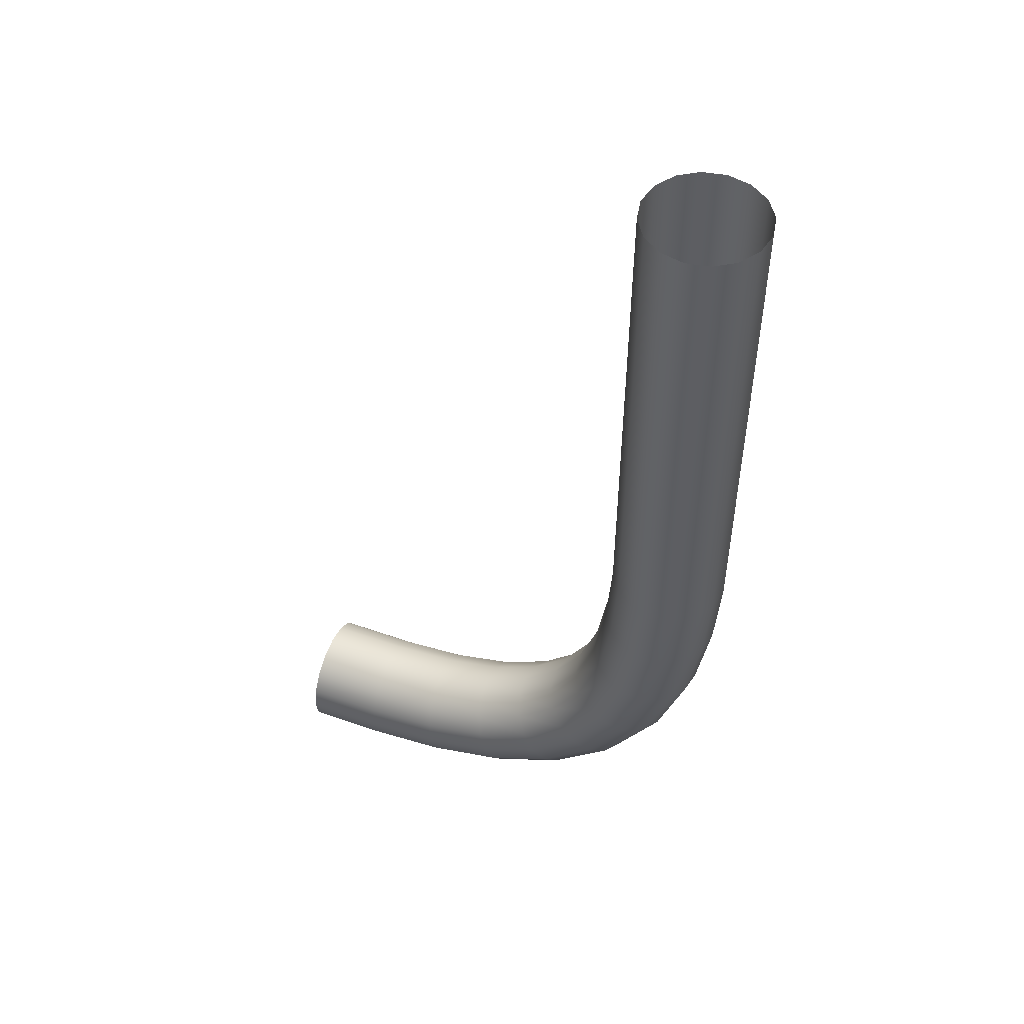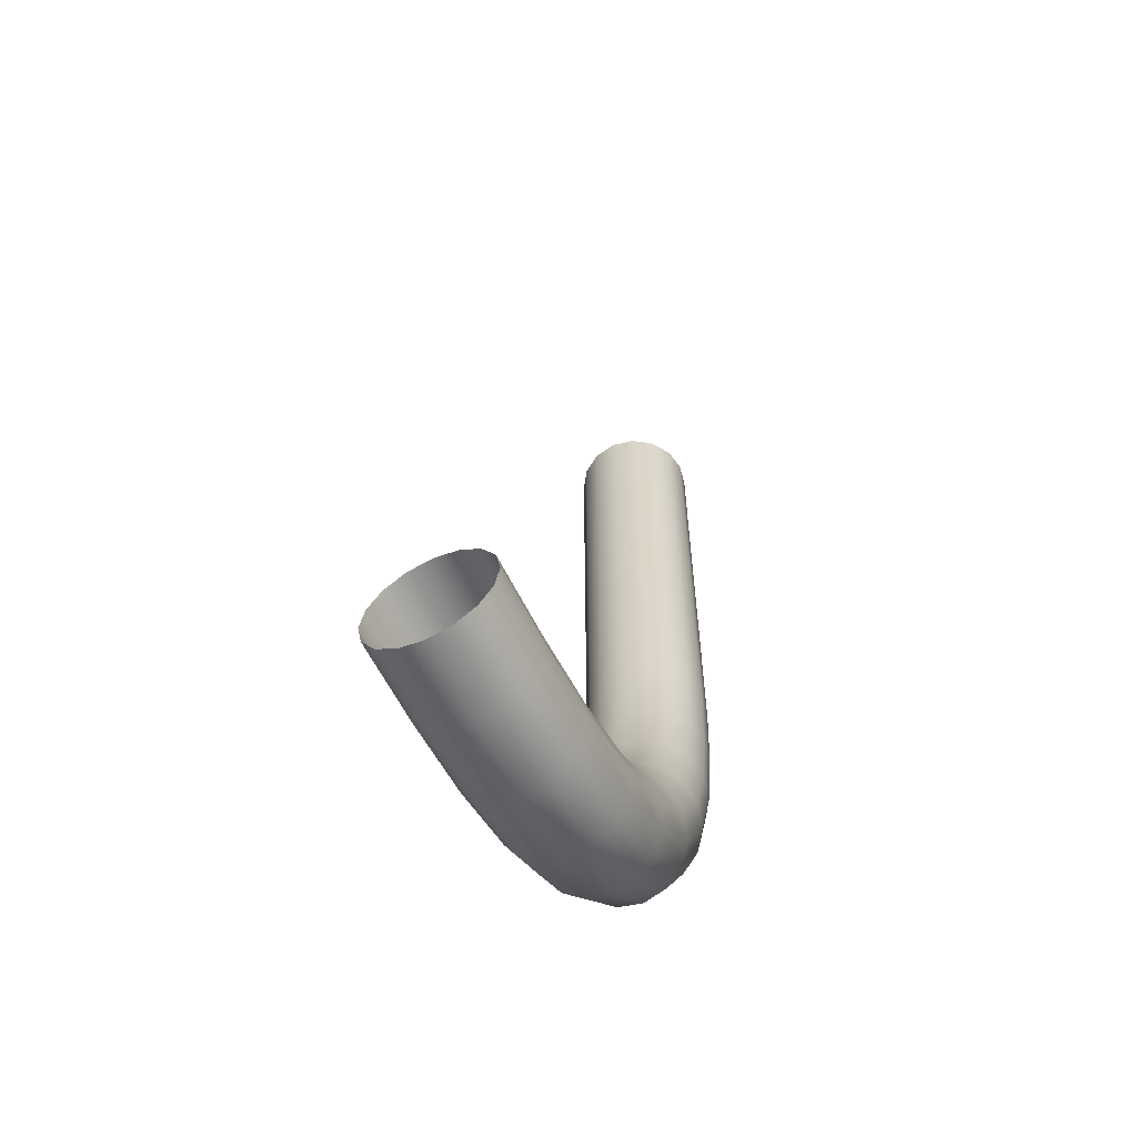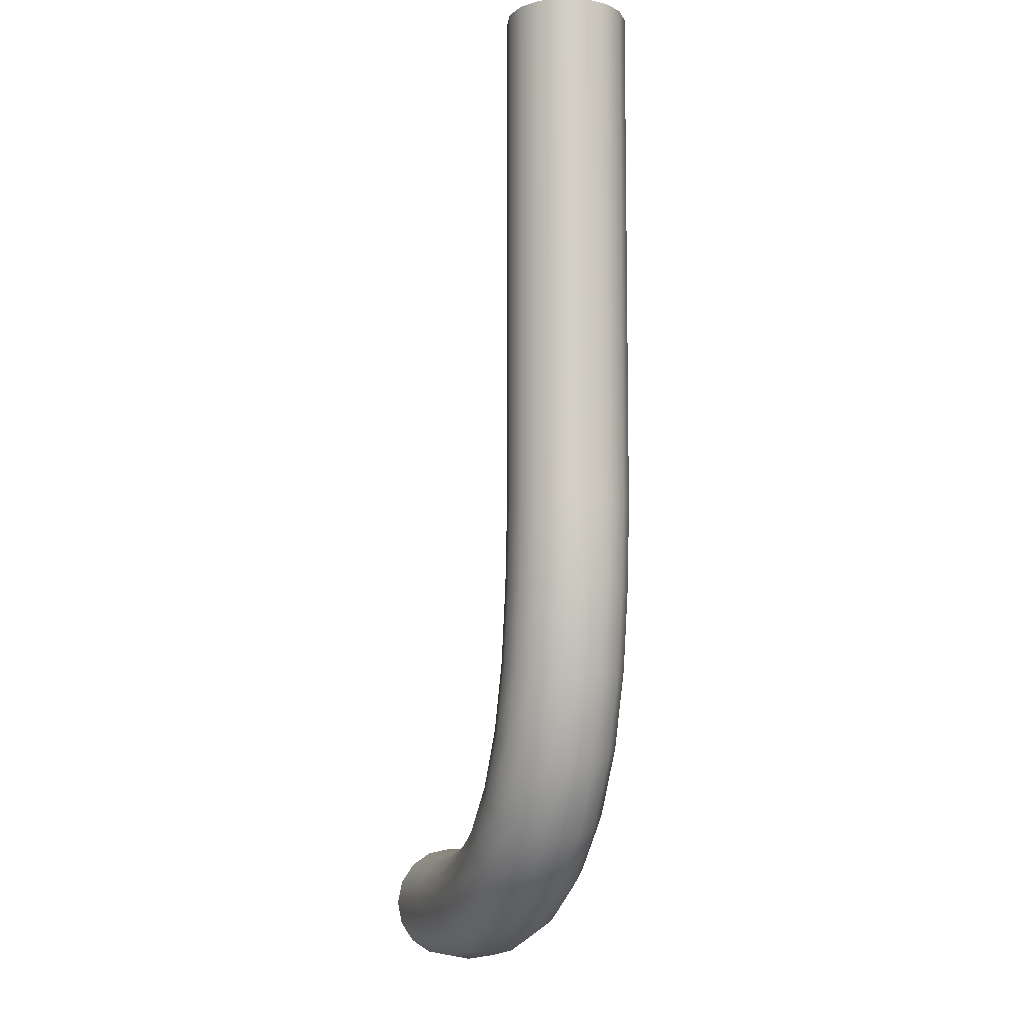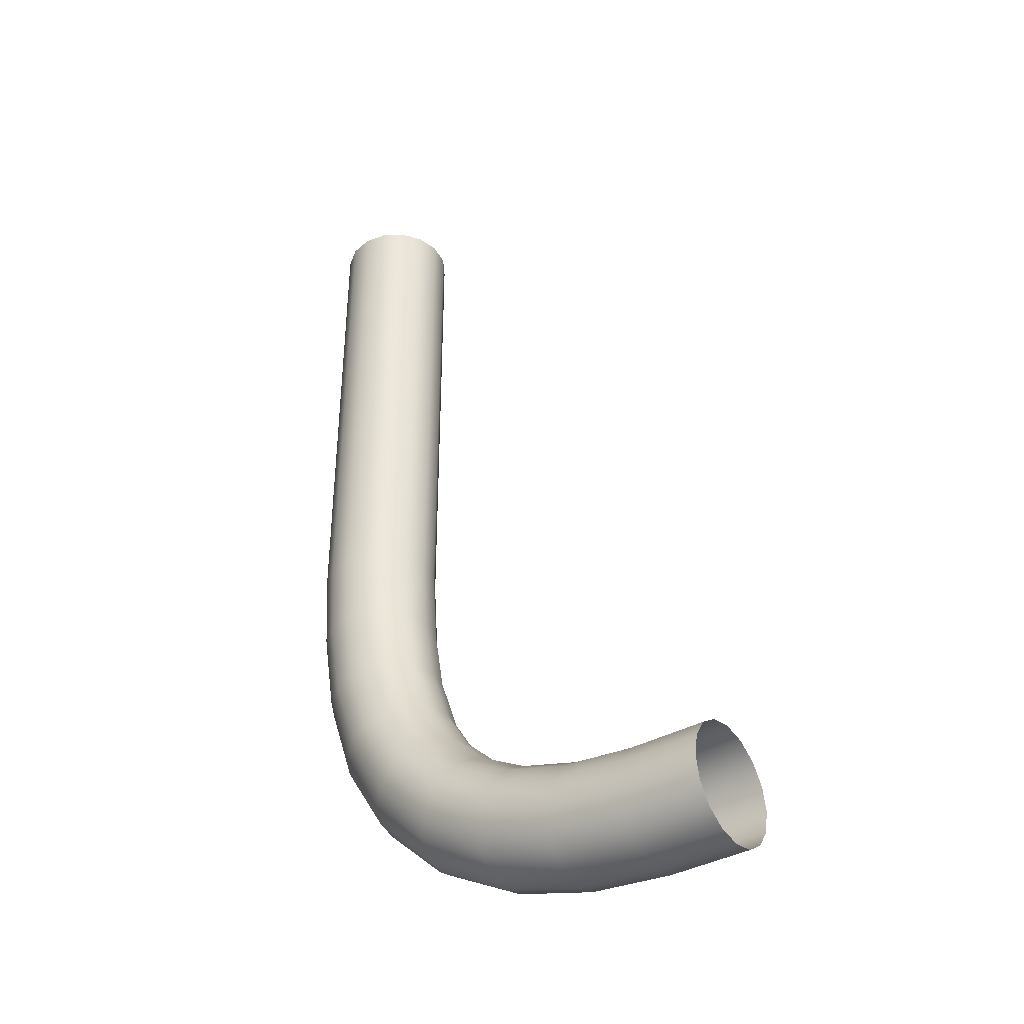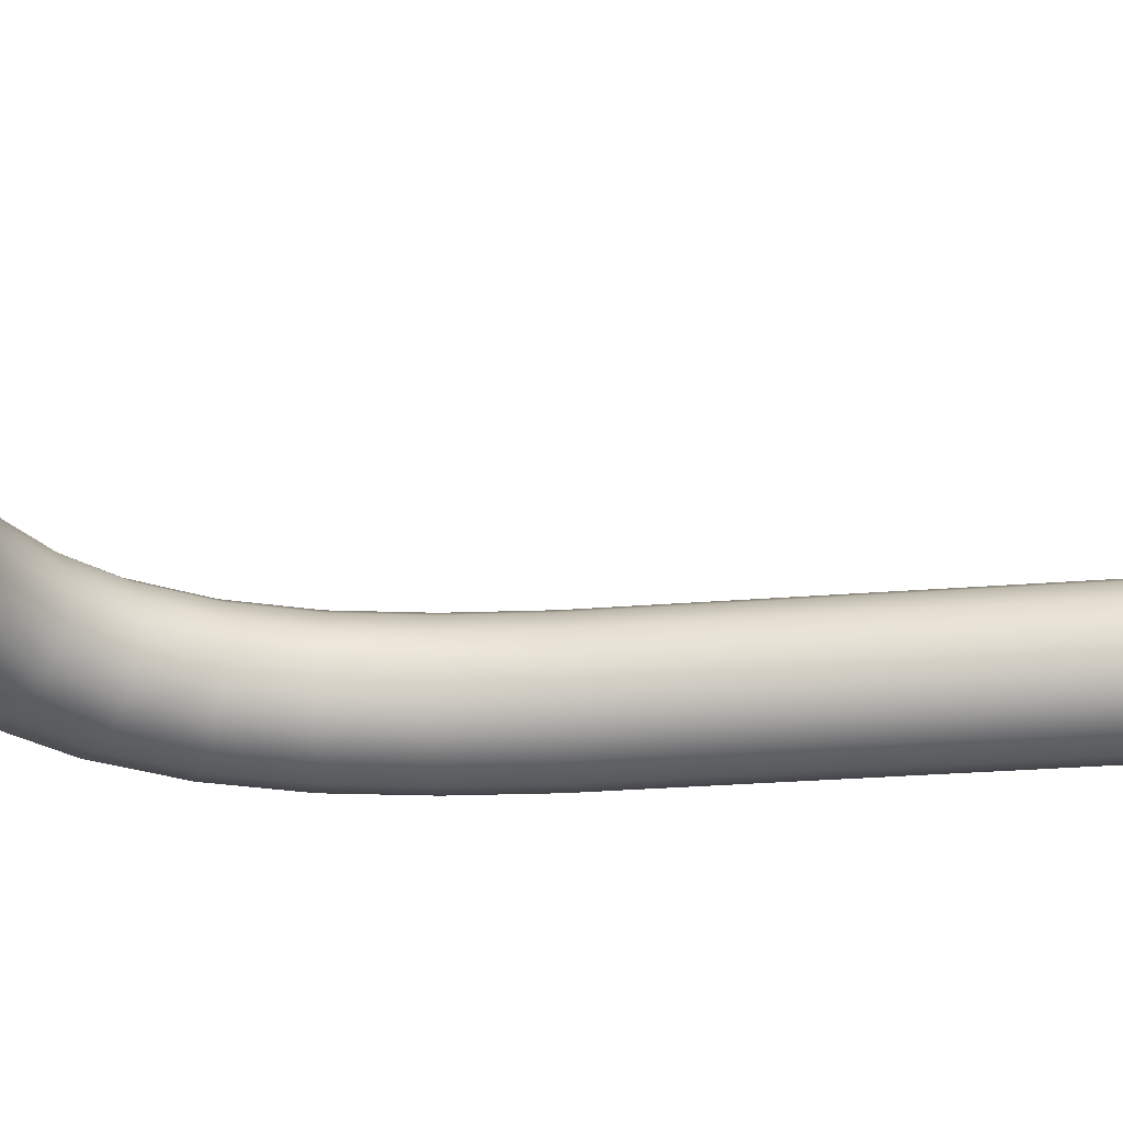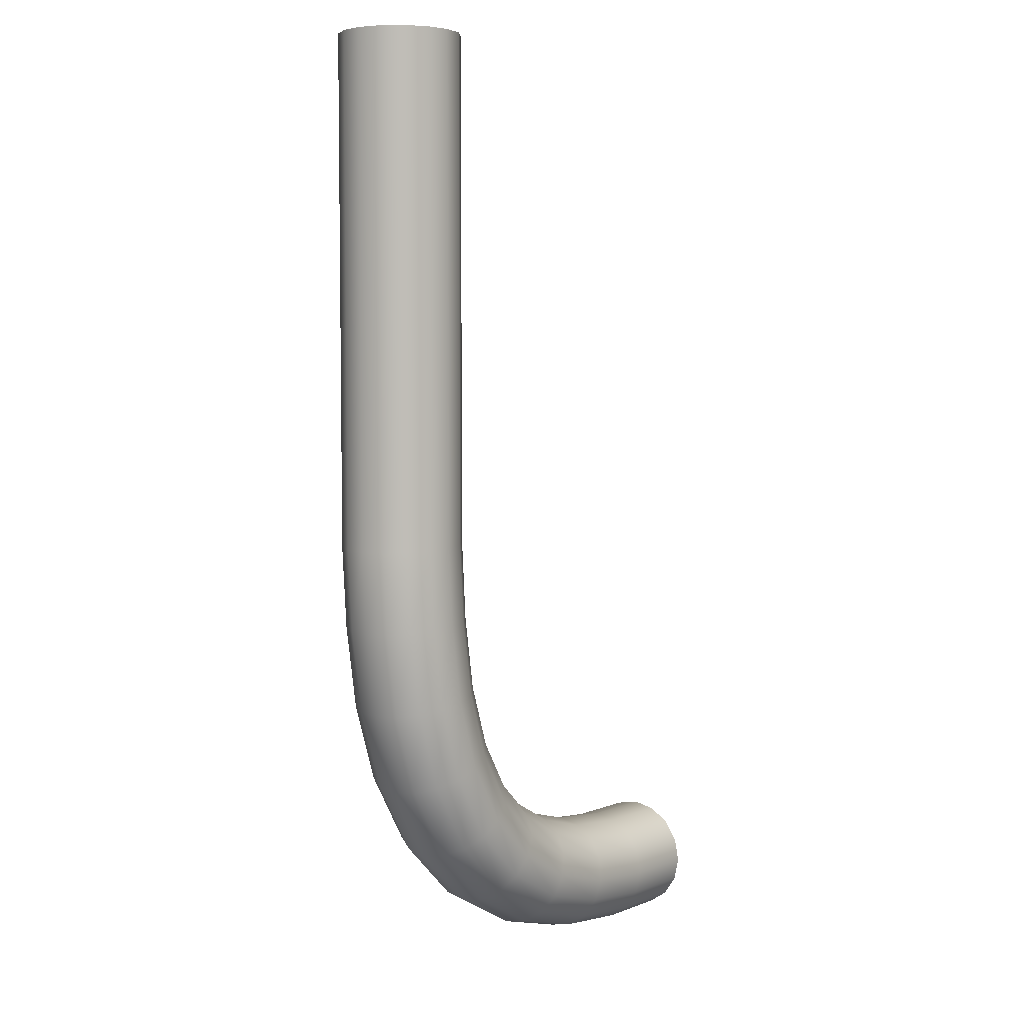
<metadata>
{"format":"obj","ext":"obj","renderer":"f3d","projection":"perspective","resolution":1024,"background":"white","views":[{"elev":50.7,"azim":-158.2,"up":"+Y"},{"elev":-60.1,"azim":115.8,"up":"+Y"},{"elev":-8.8,"azim":-107.8,"up":"+Y"},{"elev":-38.7,"azim":36.3,"up":"+Y"},{"elev":-30.3,"azim":96.5,"up":"+Z"},{"elev":4.8,"azim":-52.4,"up":"+Y"}]}
</metadata>
<code>
g Model_33
v -6.979 -2.347 -0.1108
v -6.927 -0.2501 -0.1919
v -6.981 -0.2501 -0.1108
v -6.924 -2.345 -0.1919
v -6.846 -0.2501 -0.2461
v -6.902 -2.682 -0.1919
v -6.956 -2.686 -0.1108
v -6.843 -2.341 -0.2461
v -6.75 -0.2501 -0.2652
v -6.847 -3.023 -0.1919
v -6.9 -3.033 -0.1108
v -6.821 -2.676 -0.2461
v -6.748 -2.336 -0.2652
v -6.654 -0.2501 -0.2461
v -6.737 -3.349 -0.1919
v -6.787 -3.37 -0.1108
v -6.768 -3.007 -0.2461
v -6.726 -2.669 -0.2652
v -6.652 -2.331 -0.2461
v -6.573 -0.2501 -0.1919
v -6.558 -3.64 -0.1919
v -6.601 -3.673 -0.1108
v -6.663 -3.318 -0.2461
v -6.674 -2.988 -0.2652
v -6.63 -2.661 -0.2461
v -6.571 -2.327 -0.1919
v -6.519 -0.2501 -0.1108
v -6.312 -3.875 -0.1919
v -6.343 -3.919 -0.1108
v -6.575 -3.28 -0.2652
v -6.581 -2.969 -0.2461
v -6.55 -2.655 -0.1919
v -6.517 -2.325 -0.1108
v -6.5 -0.2501 -0.01522
v -6.012 -4.039 -0.1919
v -6.031 -4.089 -0.1108
v -6.488 -3.243 -0.2461
v -6.501 -2.954 -0.1919
v -6.496 -2.651 -0.1108
v -6.498 -2.324 -0.01522
v -6.519 -0.2501 0.08056
v -5.681 -4.133 -0.1919
v -5.689 -4.186 -0.1108
v -6.413 -3.212 -0.1919
v -6.448 -2.943 -0.1108
v -6.477 -2.649 -0.01522
v -6.517 -2.325 0.08056
v -6.573 -0.2501 0.1616
v -5.338 -4.171 -0.1919
v -5.34 -4.225 -0.1108
v -5 -4.177 -0.1919
v -5 -4.231 -0.1108
v -5 -4.096 -0.2461
v -5.336 -4.09 -0.2461
v -5 -4 -0.2652
v -5.669 -4.053 -0.2461
v -5.333 -3.994 -0.2652
v -5 -3.904 -0.2461
v -5.985 -3.963 -0.2461
v -5.331 -3.899 -0.2461
v -5 -3.823 -0.1919
v -5.655 -3.959 -0.2652
v -6.265 -3.809 -0.2461
v -5.329 -3.818 -0.1919
v -5 -3.769 -0.1108
v -5.952 -3.874 -0.2652
v -5.641 -3.864 -0.2461
v -6.495 -3.59 -0.2461
v -5.327 -3.764 -0.1108
v -5 -3.75 -0.01522
v -6.211 -3.732 -0.2652
v -6.421 -3.532 -0.2652
v -5.919 -3.785 -0.2461
v -5.629 -3.784 -0.1919
v -5.326 -3.744 -0.01522
v -5 -3.769 0.08056
v -6.346 -3.473 -0.2461
v -6.156 -3.654 -0.2461
v -5.891 -3.709 -0.1919
v -5.621 -3.731 -0.1108
v -5.327 -3.764 0.08056
v -5 -3.823 0.1616
v -6.283 -3.423 -0.1919
v -6.109 -3.589 -0.1919
v -5.873 -3.658 -0.1108
v -5.618 -3.712 -0.01522
v -5.329 -3.818 0.1616
v -5 -3.904 0.2158
v -6.078 -3.545 -0.1108
v -6.241 -3.39 -0.1108
v -5.866 -3.641 -0.01522
v -5.621 -3.731 0.08056
v -5.331 -3.899 0.2158
v -5 -4 0.2349
v -6.067 -3.53 -0.01522
v -6.364 -3.19 -0.1108
v -5.873 -3.658 0.08056
v -5.629 -3.784 0.1616
v -5.333 -3.994 0.2349
v -5 -4.096 0.2158
v -6.226 -3.379 -0.01522
v -6.346 -3.183 -0.01522
v -6.078 -3.545 0.08056
v -5.891 -3.709 0.1616
v -5.641 -3.864 0.2158
v -5.336 -4.09 0.2158
v -5 -4.177 0.1616
v -6.241 -3.39 0.08056
v -6.43 -2.939 -0.01522
v -6.109 -3.589 0.1616
v -5.919 -3.785 0.2158
v -5.655 -3.959 0.2349
v -5.338 -4.171 0.1616
v -5 -4.231 0.08056
v -5.669 -4.053 0.2158
v -5.952 -3.874 0.2349
v -6.156 -3.654 0.2158
v -6.283 -3.423 0.1616
v -5.34 -4.225 0.08056
v -5 -4.25 -0.01522
v -5.681 -4.133 0.1616
v -5.985 -3.963 0.2158
v -6.211 -3.732 0.2349
v -5.34 -4.244 -0.01522
v -5 -4.231 -0.1108
v -5.34 -4.225 -0.1108
v -5.689 -4.186 0.08056
v -5.692 -4.205 -0.01522
v -5.689 -4.186 -0.1108
v -6.012 -4.039 0.1616
v -6.038 -4.107 -0.01522
v -6.031 -4.089 -0.1108
v -6.031 -4.089 0.08056
v -6.265 -3.809 0.2158
v -6.354 -3.934 -0.01522
v -6.343 -3.919 -0.1108
v -6.312 -3.875 0.1616
v -6.343 -3.919 0.08056
v -6.615 -3.685 -0.01522
v -6.601 -3.673 -0.1108
v -6.601 -3.673 0.08056
v -6.558 -3.64 0.1616
v -6.495 -3.59 0.2158
v -6.421 -3.532 0.2349
v -6.804 -3.377 -0.01522
v -6.787 -3.37 -0.1108
v -6.787 -3.37 0.08056
v -6.737 -3.349 0.1616
v -6.663 -3.318 0.2158
v -6.919 -3.037 -0.01522
v -6.9 -3.033 -0.1108
v -6.9 -3.033 0.08056
v -6.847 -3.023 0.1616
v -6.975 -2.688 -0.01522
v -6.956 -2.686 -0.1108
v -6.956 -2.686 0.08056
v -6.998 -2.348 -0.01522
v -6.979 -2.347 -0.1108
v -6.981 -0.2501 -0.1108
v -7 -0.2501 -0.01522
v -6.979 -2.347 0.08056
v -6.981 -0.2501 0.08056
v -6.924 -2.345 0.1616
v -6.927 -0.2501 0.1616
v -6.902 -2.682 0.1616
v -6.843 -2.341 0.2158
v -6.846 -0.2501 0.2158
v -6.821 -2.676 0.2158
v -6.748 -2.336 0.2349
v -6.75 -0.2501 0.2349
v -6.768 -3.007 0.2158
v -6.652 -2.331 0.2158
v -6.654 -0.2501 0.2158
v -6.726 -2.669 0.2349
v -6.674 -2.988 0.2349
v -6.571 -2.327 0.1616
v -6.63 -2.661 0.2158
v -6.575 -3.28 0.2349
v -6.55 -2.655 0.1616
v -6.581 -2.969 0.2158
v -6.488 -3.243 0.2158
v -6.496 -2.651 0.08056
v -6.501 -2.954 0.1616
v -6.448 -2.943 0.08056
v -6.346 -3.473 0.2158
v -6.413 -3.212 0.1616
v -6.364 -3.19 0.08056
g Model_33_0
f 3 2 1
f 2 4 1
f 2 5 4
f 4 6 1
f 6 7 1
f 5 8 4
f 5 9 8
f 6 10 7
f 10 11 7
f 12 6 4
f 8 12 4
f 9 13 8
f 9 14 13
f 10 15 11
f 15 16 11
f 17 10 6
f 12 17 6
f 18 12 8
f 13 18 8
f 14 19 13
f 14 20 19
f 15 21 16
f 21 22 16
f 23 15 10
f 17 23 10
f 24 17 12
f 18 24 12
f 25 18 13
f 19 25 13
f 20 26 19
f 20 27 26
f 21 28 22
f 28 29 22
f 30 23 17
f 24 30 17
f 31 24 18
f 25 31 18
f 32 25 19
f 26 32 19
f 27 33 26
f 27 34 33
f 28 35 29
f 35 36 29
f 37 30 24
f 31 37 24
f 38 31 25
f 32 38 25
f 39 32 26
f 33 39 26
f 34 40 33
f 34 41 40
f 35 42 36
f 42 43 36
f 44 37 31
f 38 44 31
f 45 38 32
f 39 45 32
f 46 39 33
f 40 46 33
f 41 47 40
f 41 48 47
f 42 49 43
f 49 50 43
f 49 51 50
f 51 52 50
f 53 51 49
f 54 53 49
f 54 49 42
f 55 53 54
f 56 54 42
f 56 42 35
f 57 55 54
f 57 54 56
f 58 55 57
f 59 56 35
f 59 35 28
f 60 58 57
f 61 58 60
f 62 57 56
f 62 56 59
f 60 57 62
f 63 59 28
f 63 28 21
f 64 61 60
f 65 61 64
f 66 62 59
f 66 59 63
f 67 60 62
f 64 60 67
f 67 62 66
f 68 63 21
f 68 21 15
f 23 68 15
f 69 65 64
f 70 65 69
f 71 66 63
f 71 63 68
f 72 68 23
f 72 71 68
f 30 72 23
f 73 67 66
f 73 66 71
f 74 64 67
f 69 64 74
f 74 67 73
f 75 70 69
f 76 70 75
f 77 72 30
f 37 77 30
f 78 71 72
f 78 73 71
f 77 78 72
f 79 74 73
f 79 73 78
f 80 69 74
f 75 69 80
f 80 74 79
f 81 76 75
f 82 76 81
f 83 77 37
f 44 83 37
f 84 78 77
f 84 79 78
f 83 84 77
f 85 80 79
f 85 79 84
f 86 75 80
f 81 75 86
f 86 80 85
f 87 82 81
f 88 82 87
f 89 84 83
f 89 85 84
f 90 83 44
f 90 89 83
f 91 86 85
f 91 85 89
f 92 81 86
f 87 81 92
f 92 86 91
f 93 88 87
f 94 88 93
f 95 91 89
f 95 89 90
f 96 90 44
f 96 44 38
f 45 96 38
f 97 92 91
f 97 91 95
f 98 87 92
f 93 87 98
f 98 92 97
f 99 94 93
f 100 94 99
f 101 90 96
f 101 95 90
f 102 96 45
f 102 101 96
f 103 97 95
f 103 95 101
f 104 98 97
f 104 97 103
f 105 93 98
f 99 93 105
f 105 98 104
f 106 100 99
f 107 100 106
f 108 103 101
f 108 101 102
f 109 102 45
f 109 45 39
f 46 109 39
f 110 104 103
f 110 103 108
f 111 105 104
f 111 104 110
f 112 99 105
f 112 105 111
f 106 99 112
f 113 107 106
f 114 107 113
f 115 106 112
f 113 106 115
f 116 112 111
f 115 112 116
f 117 111 110
f 116 111 117
f 118 110 108
f 117 110 118
f 119 114 113
f 120 114 119
f 121 113 115
f 119 113 121
f 122 115 116
f 121 115 122
f 123 116 117
f 122 116 123
f 124 120 119
f 125 120 124
f 126 125 124
f 127 119 121
f 124 119 127
f 126 124 128
f 128 124 127
f 129 126 128
f 130 121 122
f 127 121 130
f 129 128 131
f 132 129 131
f 128 127 133
f 133 127 130
f 131 128 133
f 130 122 134
f 134 122 123
f 132 131 135
f 136 132 135
f 133 130 137
f 137 130 134
f 131 133 138
f 135 131 138
f 138 133 137
f 136 135 139
f 140 136 139
f 135 138 141
f 139 135 141
f 138 137 142
f 141 138 142
f 137 134 143
f 142 137 143
f 134 123 144
f 143 134 144
f 140 139 145
f 146 140 145
f 139 141 147
f 145 139 147
f 141 142 148
f 147 141 148
f 142 143 149
f 148 142 149
f 146 145 150
f 151 146 150
f 145 147 152
f 150 145 152
f 147 148 153
f 152 147 153
f 151 150 154
f 155 151 154
f 150 152 156
f 154 150 156
f 155 154 157
f 158 155 157
f 159 158 157
f 160 159 157
f 157 154 161
f 160 157 161
f 154 156 161
f 162 160 161
f 162 161 163
f 161 156 163
f 164 162 163
f 156 152 165
f 156 165 163
f 152 153 165
f 164 163 166
f 163 165 166
f 167 164 166
f 165 153 168
f 165 168 166
f 167 166 169
f 166 168 169
f 170 167 169
f 153 171 168
f 153 148 171
f 148 149 171
f 170 169 172
f 173 170 172
f 168 174 169
f 168 171 174
f 169 174 172
f 171 149 175
f 171 175 174
f 173 172 176
f 48 173 176
f 48 176 47
f 174 177 172
f 172 177 176
f 174 175 177
f 149 178 175
f 149 143 178
f 143 144 178
f 176 179 47
f 177 179 176
f 175 180 177
f 175 178 180
f 177 180 179
f 178 144 181
f 178 181 180
f 179 182 47
f 47 182 40
f 182 46 40
f 180 183 179
f 179 183 182
f 180 181 183
f 182 184 46
f 183 184 182
f 184 109 46
f 144 185 181
f 144 123 185
f 123 117 185
f 185 117 118
f 181 186 183
f 181 185 186
f 183 186 184
f 185 118 186
f 184 187 109
f 186 187 184
f 186 118 187
f 187 102 109
f 118 108 187
f 187 108 102

</code>
